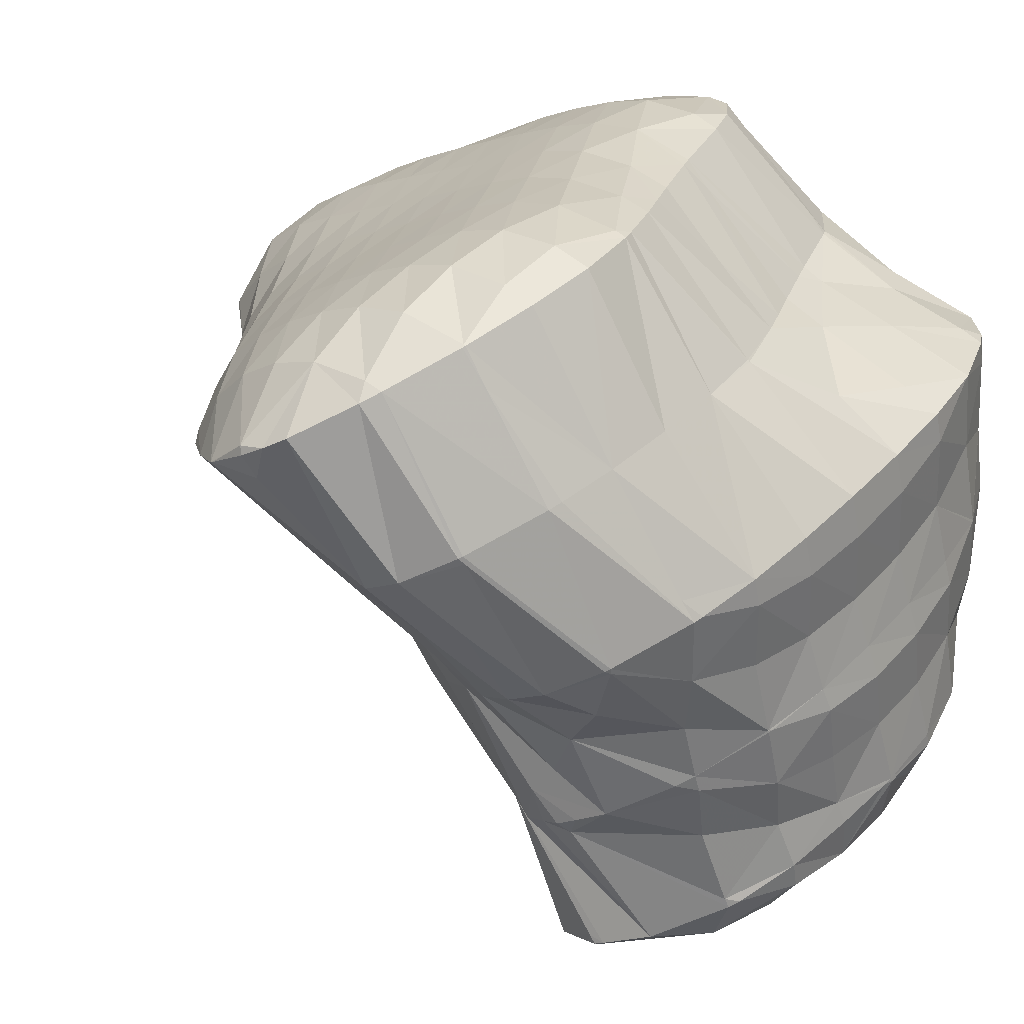
<metadata>
{"format":"obj","ext":"obj","renderer":"f3d","projection":"perspective","resolution":1024,"background":"white","views":[{"elev":22.0,"azim":-133.5,"up":"+Z"}]}
</metadata>
<code>
v 148.2 260.2 78.4
v 148.2 260.2 78.4
v 148.2 260.2 78.39
v 149 259.9 77.25
v 149.7 258.8 78.36
v 150.1 259.9 76.66
v 150.9 258.7 77.89
v 151.5 260 76.39
v 152 259.3 77.25
v 153.1 260.1 76.41
v 153.2 260 76.57
v 153.3 260.2 76.47
v 147.7 261.9 77.99
v 147.7 261.8 77.69
v 148.4 261.5 76.52
v 149.6 261.4 75.86
v 150.9 261.4 75.43
v 152.3 261.5 75.19
v 154.2 261.3 75.74
v 154 261.7 75.31
v 154.6 261.8 75.47
v 147.4 263.5 77.46
v 147.4 263.5 77.37
v 148 263.1 76.05
v 149.2 263 75.3
v 150.5 263 74.79
v 151.9 263 74.44
v 153.4 263.2 74.31
v 155.3 263.4 74.74
v 155.2 263.5 74.65
v 155.3 263.5 74.69
v 147.4 263.7 77.37
v 147.5 265.1 76.84
v 147.8 264.7 75.76
v 148.9 264.6 74.89
v 150.2 264.6 74.32
v 151.6 264.7 73.92
v 153.1 264.8 73.72
v 154.8 265 73.9
v 155.5 265.2 74.12
v 147.6 266.7 76.26
v 147.7 266.5 75.6
v 148.7 266.3 74.59
v 150 266.3 73.98
v 151.5 266.4 73.58
v 153 266.5 73.44
v 154.9 266.8 73.78
v 154.9 266.9 73.81
v 148 268.2 75.71
v 148.1 268.4 75.6
v 148.8 268.1 74.51
v 150.1 268.1 73.85
v 151.6 268.2 73.52
v 153.3 268.4 73.6
v 154.9 266.9 73.8
v 153.7 268.5 73.73
v 149.3 269.8 74.86
v 150.4 270.2 74.39
v 150.6 270.2 74.26
v 152 270 73.93
v 150.9 270.2 74.22
v 153.4 268.9 73.74
v 150.7 270.3 74.3
v 149.6 257.8 83
v 149.3 258.1 83.01
v 149.4 258 82.71
v 150.3 257.8 81.72
v 150.8 257.4 82.64
v 151.4 257.8 81.18
v 151.9 257.5 82.12
v 152.9 257.9 81.21
v 153.1 257.9 81.52
v 153.3 258 81.36
v 148.2 259.9 82.87
v 148.6 259.4 81.21
v 149.2 259 79.82
v 149.9 258.6 78.63
v 151.1 258.6 78.2
v 154.2 258.6 80.82
v 152.9 259 78.65
v 154.9 259.5 79.41
v 155.3 259.3 80.13
v 155.7 259.7 79.85
v 148.2 259.9 82.86
v 147.7 261.6 82.49
v 147.7 261.4 81.85
v 148 260.9 80.22
v 155.4 260.8 77.6
v 156.4 260.3 79.37
v 157.3 261.3 78.73
v 147.4 263.3 82.02
v 147.3 263 81.16
v 147.6 262.5 79.57
v 156.6 262.6 76.97
v 157.5 261.7 78.54
v 157.8 263 78
v 147.2 265 81.52
v 147.1 264.7 80.69
v 147.4 264.2 79.17
v 157.6 264.8 77.52
v 147.1 266.7 81.01
v 147 266.4 80.42
v 147.3 265.9 78.95
v 147.6 265.3 77.43
v 157 266.4 77.21
v 156.9 266.4 76.96
v 157 266.5 77.19
v 147.2 268.2 80.47
v 147.2 268.3 80.43
v 147.4 267.7 78.88
v 147.8 267.2 77.48
v 155.8 268.2 77.08
v 155 266.9 73.95
v 147.9 270 79.66
v 147.9 269.8 79.24
v 148.3 269.3 77.77
v 148.2 268.5 75.84
v 154.3 269.5 77.24
v 153.7 269.6 76.43
v 153.8 270 77.31
v 153.8 268.8 74.38
v 155.6 268.4 77.08
v 148.1 270.3 79.46
v 149.2 271.4 78.73
v 150 271.7 78.38
v 150.2 271.5 77.92
v 151 271.7 77.96
v 151.7 271.5 77.74
v 150.8 270.3 74.49
v 153 270.6 77.44
v 150.4 271.8 78.16
v 151.6 257.3 86.61
v 150.6 257.5 86.98
v 151.1 257.2 85.72
v 152.1 257.1 85.05
v 152.7 257.2 86.12
v 153.6 257.2 85.13
v 153.8 257.3 85.6
v 154.2 257.4 85.41
v 149.1 258.8 87.15
v 148.8 259.2 87.14
v 148.8 259.1 86.57
v 149.2 258.6 84.67
v 150.4 257.5 87.02
v 155 257.7 84.98
v 154.9 258.4 82.07
v 156.1 258.1 84.39
v 156.6 258.7 82.64
v 157.3 258.4 83.84
v 158.2 259 83.3
v 147.8 261 86.97
v 148.1 260.5 85.03
v 148.2 259.9 82.9
v 157 260 80.6
v 158.4 259.1 83.19
v 159.3 260.7 82.33
v 147.8 261.1 86.96
v 147.3 262.8 86.6
v 147.3 262.6 85.88
v 147.7 262.1 84.05
v 158 261.7 79.54
v 159.4 261.1 82.15
v 159.6 262.5 81.64
v 147 264.5 86.13
v 147 264.2 85.15
v 147.4 263.8 83.36
v 159.5 264.2 81.04
v 146.8 266.2 85.65
v 146.9 265.9 84.6
v 147.2 265.5 82.84
v 159.3 265.9 80.53
v 146.7 267.9 85.17
v 146.7 267.7 84.21
v 147.1 267.2 82.49
v 158.8 267.4 80.2
v 158.7 267.7 80.14
v 146.7 269.6 84.69
v 146.7 269.4 84.03
v 147.1 269 82.34
v 147.2 268.3 80.49
v 157.5 269.4 79.96
v 146.9 271 84.21
v 146.9 271.2 84.13
v 147.3 270.8 82.5
v 147.8 270.5 81.04
v 156.1 270.6 80.09
v 155.3 271.3 80.25
v 157.4 269.6 79.96
v 147.7 272.9 83.3
v 147.8 272.8 83.17
v 148.4 272.6 81.87
v 149.3 272.4 80.91
v 150.1 272.2 79.81
v 151 272 78.91
v 152.5 272.6 81.12
v 151.8 273 81.36
v 153.7 272.1 80.7
v 154.9 271.5 80.34
v 147.8 273 83.24
v 148.9 273.7 82.56
v 150.1 273.7 82.03
v 151.3 273.3 81.56
v 152 257.7 87.39
v 153.9 258.1 88.26
v 155 258.4 88.97
v 155.6 258.3 88.77
v 156.4 258.2 87.67
v 156.7 258.3 88.3
v 156.9 258.3 88.2
v 149.3 259.4 87.41
v 151.1 259.8 88.08
v 153.1 260.1 89.16
v 153 260.2 89.15
v 154.4 258.7 89.13
v 157.9 258.7 87.72
v 159 259 87.19
v 158.6 259.1 83.57
v 160.3 259.2 86.73
v 160.9 259.6 85.1
v 161.5 259.4 86.26
v 162.5 259.9 85.8
v 149.7 261.5 87.85
v 151.6 261.9 88.61
v 152.1 262 88.9
v 159.6 260.8 82.57
v 162.7 260.1 85.68
v 162.1 261.4 84.38
v 163.2 261.7 85.1
v 148.1 263 87.13
v 150.1 263.6 88.21
v 151.8 262.6 88.84
v 151 263.8 88.73
v 162.1 263.3 84.06
v 162.8 263.4 84.66
v 148.3 265 87.32
v 150.5 264.8 88.67
v 150 265.6 88.64
v 162.4 264.3 84.47
v 162 265.2 84.25
v 149.1 267.3 88.46
v 149.1 267.3 88.51
v 161.3 267 83.82
v 149.1 267.3 88.5
v 148.7 268.9 88.22
v 160.7 268.1 83.56
v 160.3 268.7 83.46
v 148.5 270.6 87.86
v 159.2 269.8 83.37
v 157.7 269.6 80.41
v 158.4 270.5 83.37
v 147.1 271.4 84.61
v 148.4 272.2 87.45
v 156.6 271.9 83.61
v 155.7 271.8 81.83
v 156.3 272.3 83.67
v 157.9 270.9 83.41
v 148.5 273.6 87.04
v 148.6 273.9 86.93
v 153.2 273.4 82.33
v 154.7 274 84.05
v 155.4 273.2 83.88
v 149.4 275.5 85.96
v 149.4 275.6 86.14
v 149.8 275.1 84.09
v 151 275.3 83.78
v 152.8 275.6 84.39
v 154.1 274.6 84.19
v 152.9 275.7 84.5
v 149.4 275.6 86.1
v 150.5 276.4 85.44
v 151.6 276.3 84.94
v 152.8 275.7 84.53
v 155.8 258.5 89.2
v 156.9 258.4 88.51
v 153.4 260.4 89.71
v 155.5 261.1 92.1
v 156 260.8 92.02
v 157.2 260.4 91.66
v 158.4 260.3 91.23
v 159.6 260.4 90.77
v 160.7 260.7 90.25
v 161.1 260.9 90.05
v 161.4 260.6 88.68
v 162.1 260.3 87.23
v 154.7 261.9 92.13
v 154.2 262.9 92.01
v 161.9 261.4 89.66
v 163.2 261.9 89.13
v 164.2 262.5 88.1
v 164.3 262.6 88.66
v 153 264.5 91.1
v 153.5 264.6 91.72
v 164.5 262.8 88.57
v 165.5 264.4 87.96
v 151.2 266 90.01
v 153.3 265 91.68
v 152.5 266.4 91.56
v 162.7 265.4 84.93
v 165.8 266.2 87.42
v 165.8 266 87.56
v 165.8 266.2 87.51
v 152 267.2 91.54
v 151.5 268.1 91.53
v 163.2 267.4 85.44
v 165.8 266.5 87.45
v 165.5 268 87.16
v 150.7 269.4 91.51
v 150.5 269.8 91.5
v 161 268.9 84.18
v 164.1 269.6 86.72
v 164.3 269.6 86.87
v 150 271.4 91.28
v 160 270.8 84.79
v 162.6 270.9 86.75
v 162.1 271.3 86.72
v 164.1 269.7 86.85
v 149.9 273.1 90.84
v 156.8 272.4 84.06
v 159 272.7 85.53
v 161 272.2 86.68
v 160.3 273 86.66
v 149.8 274.5 89.4
v 150.2 274.7 90.28
v 155.8 274.2 84.77
v 157.8 274.5 85.98
v 159.6 273.8 86.66
v 158.8 274.7 86.69
v 150.2 274.8 90.26
v 150.9 276.4 89.53
v 154.7 276.1 85.61
v 156.6 276.4 86.6
v 158.1 275.4 86.73
v 157 276.5 86.86
v 151.1 276.8 89.31
v 152.1 277.9 88.57
v 152.6 278.1 88.28
v 152.9 278 87.52
v 154.2 278.2 87.56
v 154.3 278.2 87.53
v 155.5 277.5 87.19
v 156.8 276.7 86.9
v 153.2 278.2 88.01
v 156.1 261.1 92.18
v 157.4 261.2 91.99
v 158.6 261.2 91.6
v 159.8 261.1 91.08
v 160.8 261 90.37
v 154.9 263 92.28
v 156.3 263.1 92.38
v 157.6 263.1 92.11
v 158.8 263.1 91.73
v 160 263 91.29
v 161.2 263 90.78
v 162.3 262.9 90.17
v 163.4 262.8 89.48
v 155 264.8 92.2
v 156.3 264.9 92.13
v 157.6 264.9 91.81
v 158.8 264.9 91.42
v 160 264.9 91.01
v 161.2 264.8 90.58
v 162.4 264.8 90.12
v 163.7 264.7 89.61
v 164.8 264.6 88.92
v 153.5 266.5 91.9
v 155 266.6 92
v 156.2 266.7 91.76
v 157.5 266.7 91.39
v 158.7 266.6 90.99
v 159.9 266.6 90.58
v 161.1 266.6 90.18
v 162.4 266.5 89.76
v 163.7 266.5 89.31
v 164.9 266.4 88.71
v 165.8 266.2 87.55
v 152.2 268.2 91.78
v 153.6 268.3 91.91
v 154.9 268.4 91.71
v 156.1 268.4 91.35
v 157.3 268.4 90.94
v 158.5 268.4 90.51
v 159.7 268.3 90.1
v 161 268.3 89.69
v 162.2 268.2 89.26
v 163.5 268.2 88.77
v 164.7 268.1 88.12
v 150.8 269.8 91.61
v 152.3 270 91.89
v 153.6 270.1 91.72
v 154.8 270.1 91.37
v 156 270.1 90.95
v 157.2 270.1 90.49
v 158.4 270.1 90.05
v 159.5 270 89.59
v 160.8 270 89.12
v 162 269.9 88.57
v 163.1 269.8 87.89
v 164.2 269.6 86.95
v 150.8 271.6 91.62
v 152.3 271.7 91.69
v 153.5 271.8 91.41
v 154.7 271.8 91.01
v 155.9 271.8 90.54
v 157 271.8 90.06
v 158.2 271.7 89.57
v 159.3 271.7 89.04
v 160.4 271.6 88.4
v 161.5 271.4 87.53
v 150.6 273.2 91.15
v 152.1 273.4 91.28
v 153.4 273.4 91.02
v 154.5 273.4 90.61
v 155.7 273.4 90.13
v 156.8 273.4 89.61
v 157.9 273.4 89.05
v 159 273.3 88.35
v 159.9 273.1 87.38
v 150.2 274.7 90.31
v 151.8 274.9 90.68
v 153.1 275 90.51
v 154.3 275.1 90.13
v 155.4 275.1 89.63
v 156.5 275 89.04
v 157.6 275 88.34
v 158.5 274.8 87.33
v 151.3 276.4 89.67
v 152.7 276.6 89.76
v 153.9 276.7 89.45
v 155 276.7 88.9
v 156 276.6 88.15
v 156.9 276.5 87.14
v 153.3 278.2 88.19
g foo
f 1 2 3
f 1 3 4
f 1 4 5
f 5 4 6
f 5 6 7
f 7 6 8
f 7 8 9
f 9 8 10
f 9 10 11
f 12 11 10
f 13 14 3
f 13 3 2
f 15 4 14
f 4 3 14
f 16 6 15
f 6 4 15
f 17 8 16
f 8 6 16
f 18 10 17
f 10 8 17
f 12 10 19
f 19 10 20
f 20 10 18
f 21 19 20
f 22 23 14
f 22 14 13
f 24 15 23
f 15 14 23
f 25 16 24
f 16 15 24
f 26 17 25
f 17 16 25
f 27 18 26
f 18 17 26
f 28 20 27
f 20 18 27
f 21 20 29
f 29 20 30
f 30 20 28
f 31 29 30
f 22 32 23
f 33 34 32
f 32 34 23
f 23 34 24
f 35 25 34
f 25 24 34
f 36 26 35
f 26 25 35
f 37 27 36
f 27 26 36
f 38 28 37
f 28 27 37
f 39 30 38
f 30 28 38
f 31 30 39
f 31 39 40
f 41 42 34
f 41 34 33
f 43 35 42
f 35 34 42
f 44 36 43
f 36 35 43
f 45 37 44
f 37 36 44
f 46 38 45
f 38 37 45
f 47 39 46
f 39 38 46
f 40 39 47
f 40 47 48
f 41 49 42
f 50 51 49
f 49 51 42
f 42 51 43
f 52 44 51
f 44 43 51
f 53 45 52
f 45 44 52
f 54 46 53
f 46 45 53
f 55 47 56
f 56 47 54
f 54 47 46
f 55 48 47
f 50 57 51
f 58 59 57
f 57 59 51
f 51 59 52
f 60 53 61
f 61 53 59
f 59 53 52
f 62 54 53
f 62 53 60
f 62 56 54
f 58 63 59
f 63 61 59
f 64 65 66
f 64 66 67
f 64 67 68
f 68 67 69
f 68 69 70
f 70 69 71
f 70 71 72
f 73 72 71
f 74 75 66
f 74 66 65
f 76 67 75
f 67 66 75
f 77 69 76
f 69 67 76
f 78 71 77
f 71 69 77
f 73 71 79
f 79 71 80
f 80 71 78
f 79 80 81
f 79 81 82
f 83 82 81
f 84 85 86
f 84 86 74
f 74 86 75
f 75 86 87
f 2 1 87
f 1 76 87
f 76 75 87
f 77 1 5
f 77 76 1
f 78 5 7
f 78 77 5
f 80 7 9
f 80 78 7
f 81 9 11
f 81 80 9
f 81 11 12
f 81 12 88
f 81 88 83
f 83 88 89
f 90 89 88
f 91 92 86
f 91 86 85
f 93 87 92
f 87 86 92
f 87 13 2
f 87 93 13
f 88 12 19
f 88 19 21
f 88 21 94
f 88 94 90
f 90 94 95
f 96 95 94
f 97 98 92
f 97 92 91
f 99 93 98
f 93 92 98
f 93 22 13
f 93 99 22
f 94 21 29
f 29 31 94
f 94 31 96
f 96 31 100
f 101 102 98
f 101 98 97
f 103 99 102
f 99 98 102
f 32 22 104
f 22 99 104
f 99 103 104
f 104 33 32
f 105 106 107
f 105 100 106
f 106 100 40
f 40 100 31
f 101 108 102
f 109 110 108
f 108 110 102
f 102 110 103
f 111 104 110
f 104 103 110
f 104 41 33
f 104 111 41
f 112 106 113
f 112 107 106
f 106 40 48
f 106 48 113
f 114 115 110
f 114 110 109
f 116 111 115
f 111 110 115
f 49 41 117
f 41 111 117
f 111 116 117
f 117 50 49
f 118 119 120
f 118 121 119
f 118 122 121
f 55 56 121
f 55 121 122
f 55 122 113
f 113 122 112
f 113 48 55
f 114 123 115
f 124 116 115
f 124 115 123
f 125 126 124
f 124 126 116
f 116 126 117
f 126 50 117
f 50 126 57
f 57 126 127
f 127 128 57
f 129 58 130
f 58 57 130
f 57 128 130
f 60 61 129
f 60 129 130
f 60 130 119
f 119 130 120
f 121 62 60
f 121 60 119
f 121 56 62
f 125 131 126
f 131 127 126
f 129 63 58
f 129 61 63
f 132 133 134
f 132 134 135
f 132 135 136
f 136 135 137
f 136 137 138
f 139 138 137
f 140 141 142
f 140 142 143
f 140 143 144
f 143 65 64
f 143 64 134
f 143 134 144
f 144 134 133
f 135 64 68
f 135 134 64
f 137 68 70
f 137 135 68
f 139 137 145
f 137 70 145
f 70 72 145
f 146 147 73
f 73 147 72
f 72 147 145
f 147 146 148
f 147 148 149
f 150 149 148
f 151 152 142
f 151 142 141
f 153 143 152
f 143 142 152
f 143 74 65
f 143 153 74
f 146 73 79
f 148 79 82
f 148 146 79
f 148 82 83
f 148 83 154
f 148 154 150
f 150 154 155
f 156 155 154
f 157 158 159
f 157 159 151
f 151 159 152
f 152 159 160
f 85 84 160
f 84 153 160
f 153 152 160
f 153 84 74
f 154 83 89
f 154 89 90
f 154 90 161
f 154 161 156
f 156 161 162
f 163 162 161
f 164 165 159
f 164 159 158
f 166 160 165
f 160 159 165
f 160 91 85
f 160 166 91
f 161 90 95
f 95 96 161
f 161 96 163
f 163 96 167
f 168 169 165
f 168 165 164
f 170 166 169
f 166 165 169
f 166 97 91
f 166 170 97
f 100 171 96
f 171 167 96
f 172 173 169
f 172 169 168
f 174 170 173
f 170 169 173
f 170 101 97
f 170 174 101
f 107 175 105
f 107 176 175
f 175 171 100
f 175 100 105
f 177 178 173
f 177 173 172
f 179 174 178
f 174 173 178
f 108 101 180
f 101 174 180
f 174 179 180
f 180 109 108
f 112 181 107
f 181 176 107
f 177 182 178
f 183 184 182
f 182 184 178
f 178 184 179
f 185 180 184
f 180 179 184
f 180 114 109
f 180 185 114
f 120 186 118
f 120 187 186
f 118 186 122
f 186 188 122
f 188 181 112
f 188 112 122
f 189 190 184
f 189 184 183
f 191 185 190
f 185 184 190
f 123 114 192
f 114 185 192
f 185 191 192
f 192 124 123
f 192 193 124
f 194 125 124
f 194 124 195
f 195 124 193
f 195 193 196
f 127 194 128
f 194 195 128
f 195 197 128
f 128 197 130
f 197 198 130
f 198 187 120
f 198 120 130
f 189 199 190
f 200 191 190
f 200 190 199
f 201 192 191
f 201 191 200
f 202 193 192
f 202 192 201
f 131 125 194
f 196 193 202
f 194 127 131
f 203 133 132
f 203 132 136
f 203 136 204
f 204 136 205
f 205 136 206
f 206 136 138
f 207 208 139
f 139 208 138
f 138 208 206
f 209 208 207
f 210 141 140
f 210 140 144
f 210 144 211
f 144 133 203
f 144 203 212
f 144 212 211
f 211 212 213
f 214 203 204
f 214 212 203
f 214 204 205
f 207 139 145
f 209 207 215
f 207 145 215
f 145 147 215
f 149 216 147
f 216 215 147
f 217 218 150
f 150 218 149
f 149 218 216
f 218 217 219
f 218 219 220
f 221 220 219
f 222 151 141
f 222 141 210
f 223 222 211
f 222 210 211
f 213 223 211
f 213 224 223
f 217 150 155
f 155 156 217
f 156 225 217
f 225 219 217
f 221 219 226
f 226 219 227
f 227 219 225
f 228 226 227
f 229 158 157
f 151 222 157
f 157 222 229
f 229 222 230
f 231 232 223
f 232 230 223
f 230 222 223
f 231 223 224
f 225 156 162
f 162 163 225
f 163 233 225
f 233 227 225
f 228 227 233
f 228 233 234
f 235 164 158
f 235 158 229
f 236 237 230
f 237 235 230
f 235 229 230
f 236 230 232
f 238 233 239
f 233 163 239
f 163 167 239
f 238 234 233
f 240 168 164
f 240 164 235
f 237 240 235
f 237 241 240
f 171 242 167
f 242 239 167
f 243 244 240
f 240 244 168
f 168 244 172
f 243 240 241
f 176 245 175
f 176 246 245
f 245 242 171
f 245 171 175
f 172 244 177
f 244 247 177
f 248 249 250
f 248 246 249
f 249 246 181
f 181 246 176
f 182 177 251
f 251 177 252
f 252 177 247
f 251 183 182
f 253 254 255
f 187 254 186
f 254 253 186
f 253 256 186
f 249 188 250
f 250 188 256
f 256 188 186
f 249 181 188
f 252 257 251
f 251 257 183
f 257 258 183
f 258 189 183
f 259 195 196
f 259 260 195
f 260 261 195
f 261 197 195
f 254 198 255
f 255 198 261
f 261 198 197
f 254 187 198
f 199 189 262
f 262 189 263
f 263 189 258
f 262 200 199
f 262 264 200
f 264 201 200
f 264 265 201
f 265 202 201
f 265 266 202
f 259 196 202
f 259 202 266
f 259 266 267
f 267 266 268
f 267 260 259
f 263 269 262
f 270 264 262
f 270 262 269
f 271 265 264
f 271 264 270
f 272 266 265
f 272 265 271
f 272 268 266
f 273 205 206
f 273 206 208
f 273 208 274
f 274 208 209
f 275 213 212
f 275 212 276
f 276 212 277
f 277 212 214
f 205 273 214
f 273 278 214
f 278 277 214
f 279 273 274
f 279 278 273
f 274 209 279
f 209 215 279
f 215 280 279
f 216 281 215
f 281 280 215
f 282 281 283
f 283 281 218
f 218 281 216
f 283 218 220
f 283 220 284
f 284 220 221
f 285 286 275
f 275 286 213
f 213 286 224
f 285 275 276
f 282 283 287
f 288 283 284
f 288 287 283
f 221 226 289
f 221 289 290
f 221 290 284
f 284 290 288
f 289 226 228
f 291 232 231
f 291 231 292
f 231 224 292
f 224 286 292
f 290 289 293
f 289 228 293
f 293 228 294
f 294 228 234
f 295 237 236
f 236 232 291
f 236 291 296
f 236 296 295
f 295 296 297
f 296 291 292
f 298 238 239
f 299 238 298
f 238 299 234
f 234 299 300
f 300 294 234
f 301 300 299
f 302 303 295
f 295 303 237
f 237 303 241
f 302 295 297
f 304 239 242
f 304 298 239
f 305 299 306
f 306 299 304
f 304 299 298
f 305 301 299
f 307 308 244
f 307 244 243
f 241 307 243
f 241 303 307
f 309 245 246
f 242 245 304
f 245 309 304
f 309 310 304
f 306 304 310
f 306 310 311
f 244 308 247
f 308 312 247
f 313 248 250
f 309 246 248
f 309 248 313
f 309 313 314
f 314 313 315
f 316 310 309
f 316 309 314
f 316 311 310
f 247 312 252
f 312 317 252
f 318 253 255
f 318 256 253
f 318 319 256
f 313 250 256
f 313 256 319
f 313 319 320
f 320 319 321
f 320 315 313
f 257 252 322
f 322 252 323
f 323 252 317
f 322 258 257
f 324 261 260
f 255 261 318
f 261 324 318
f 324 325 318
f 326 319 327
f 327 319 325
f 325 319 318
f 326 321 319
f 323 328 322
f 322 328 258
f 328 329 258
f 329 263 258
f 330 267 268
f 260 267 324
f 267 330 324
f 330 331 324
f 332 325 333
f 333 325 331
f 331 325 324
f 332 327 325
f 329 334 269
f 329 269 263
f 269 334 270
f 334 335 270
f 336 337 335
f 337 271 335
f 271 270 335
f 337 338 271
f 338 339 271
f 339 272 271
f 268 272 330
f 330 272 340
f 340 272 339
f 341 331 330
f 341 330 340
f 341 333 331
f 336 342 337
f 342 338 337
f 343 276 277
f 343 277 278
f 343 278 344
f 344 278 279
f 344 279 345
f 345 279 280
f 345 280 346
f 346 280 281
f 346 281 347
f 347 281 282
f 348 286 285
f 276 343 285
f 285 343 348
f 348 343 349
f 350 349 344
f 349 343 344
f 351 350 345
f 350 344 345
f 352 351 346
f 351 345 346
f 353 352 347
f 352 346 347
f 287 354 282
f 282 354 347
f 347 354 353
f 354 287 288
f 354 288 355
f 355 288 290
f 356 292 286
f 356 286 348
f 357 356 349
f 356 348 349
f 358 357 350
f 357 349 350
f 359 358 351
f 358 350 351
f 360 359 352
f 359 351 352
f 361 360 353
f 360 352 353
f 362 361 354
f 361 353 354
f 363 362 355
f 362 354 355
f 293 364 290
f 290 364 355
f 355 364 363
f 364 293 294
f 365 297 296
f 292 356 296
f 296 356 365
f 365 356 366
f 367 366 357
f 366 356 357
f 368 367 358
f 367 357 358
f 369 368 359
f 368 358 359
f 370 369 360
f 369 359 360
f 371 370 361
f 370 360 361
f 372 371 362
f 371 361 362
f 373 372 363
f 372 362 363
f 374 373 364
f 373 363 364
f 300 375 294
f 294 375 364
f 364 375 374
f 375 300 301
f 376 303 302
f 297 365 302
f 302 365 376
f 376 365 377
f 378 377 366
f 377 365 366
f 379 378 367
f 378 366 367
f 380 379 368
f 379 367 368
f 381 380 369
f 380 368 369
f 382 381 370
f 381 369 370
f 383 382 371
f 382 370 371
f 384 383 372
f 383 371 372
f 385 384 373
f 384 372 373
f 386 385 374
f 385 373 374
f 306 386 305
f 305 386 375
f 375 386 374
f 375 301 305
f 387 308 307
f 303 376 307
f 307 376 387
f 387 376 388
f 389 388 377
f 388 376 377
f 390 389 378
f 389 377 378
f 391 390 379
f 390 378 379
f 392 391 380
f 391 379 380
f 393 392 381
f 392 380 381
f 394 393 382
f 393 381 382
f 395 394 383
f 394 382 383
f 396 395 384
f 395 383 384
f 397 396 385
f 396 384 385
f 398 397 386
f 397 385 386
f 386 306 311
f 386 311 398
f 399 312 308
f 399 308 387
f 400 399 388
f 399 387 388
f 401 400 389
f 400 388 389
f 402 401 390
f 401 389 390
f 403 402 391
f 402 390 391
f 404 403 392
f 403 391 392
f 405 404 393
f 404 392 393
f 406 405 394
f 405 393 394
f 407 406 395
f 406 394 395
f 408 407 396
f 407 395 396
f 315 408 314
f 314 408 397
f 397 408 396
f 398 316 314
f 398 314 397
f 398 311 316
f 409 317 312
f 409 312 399
f 410 409 400
f 409 399 400
f 411 410 401
f 410 400 401
f 412 411 402
f 411 401 402
f 413 412 403
f 412 402 403
f 414 413 404
f 413 403 404
f 415 414 405
f 414 404 405
f 416 415 406
f 415 405 406
f 417 416 407
f 416 406 407
f 321 417 320
f 320 417 408
f 408 417 407
f 408 315 320
f 418 323 317
f 418 317 409
f 419 418 410
f 418 409 410
f 420 419 411
f 419 410 411
f 421 420 412
f 420 411 412
f 422 421 413
f 421 412 413
f 423 422 414
f 422 413 414
f 424 423 415
f 423 414 415
f 425 424 416
f 424 415 416
f 327 425 326
f 326 425 417
f 417 425 416
f 417 321 326
f 418 328 323
f 328 418 329
f 329 418 426
f 426 418 419
f 427 426 420
f 426 419 420
f 428 427 421
f 427 420 421
f 429 428 422
f 428 421 422
f 430 429 423
f 429 422 423
f 431 430 424
f 430 423 424
f 333 431 332
f 332 431 425
f 425 431 424
f 425 327 332
f 426 334 329
f 427 335 334
f 427 334 426
f 335 427 336
f 336 427 432
f 432 427 428
f 338 432 339
f 339 432 429
f 429 432 428
f 430 340 339
f 430 339 429
f 431 341 340
f 431 340 430
f 431 333 341
f 432 342 336
f 432 338 342
g

</code>
